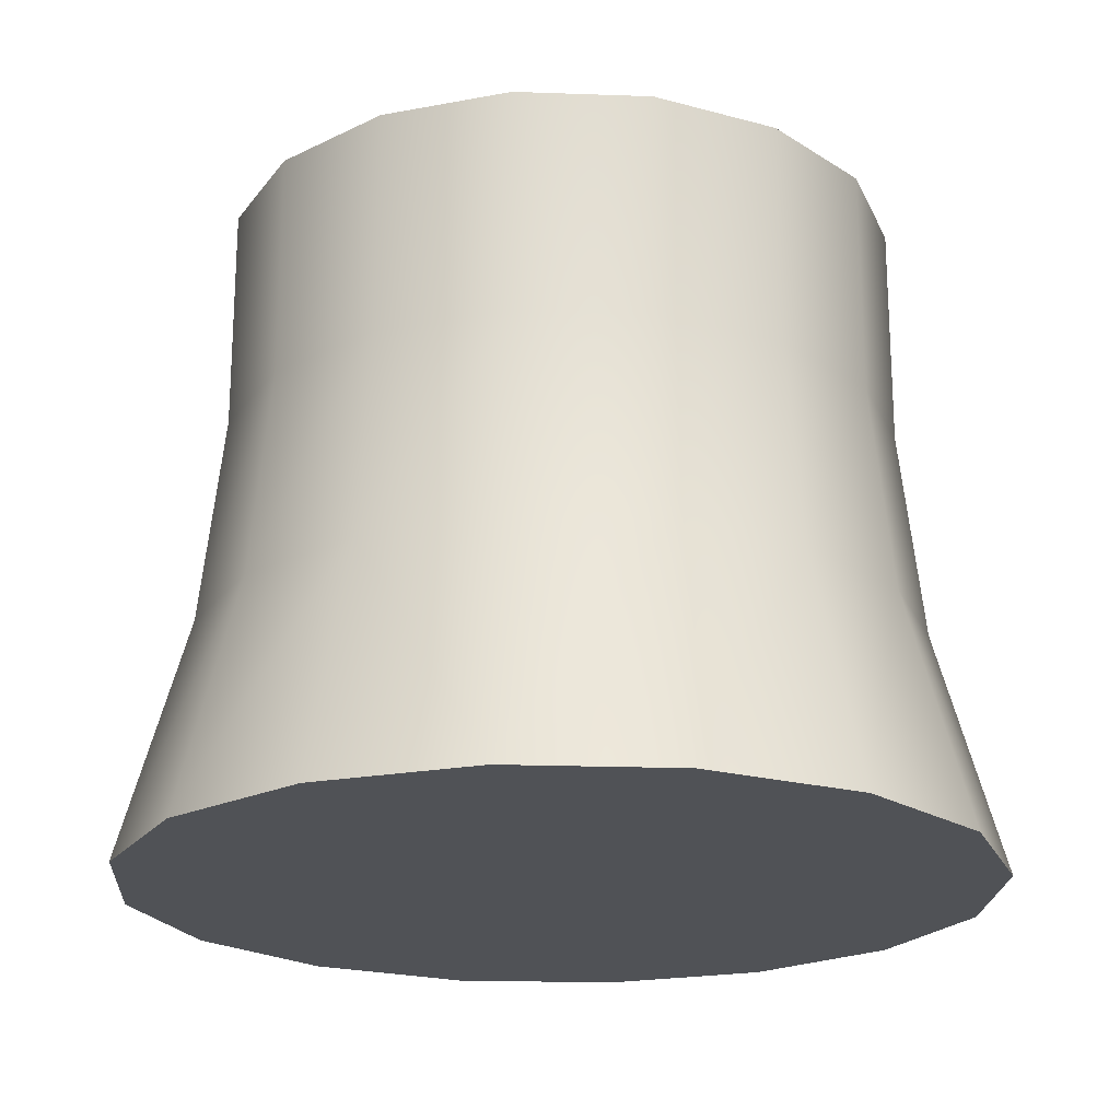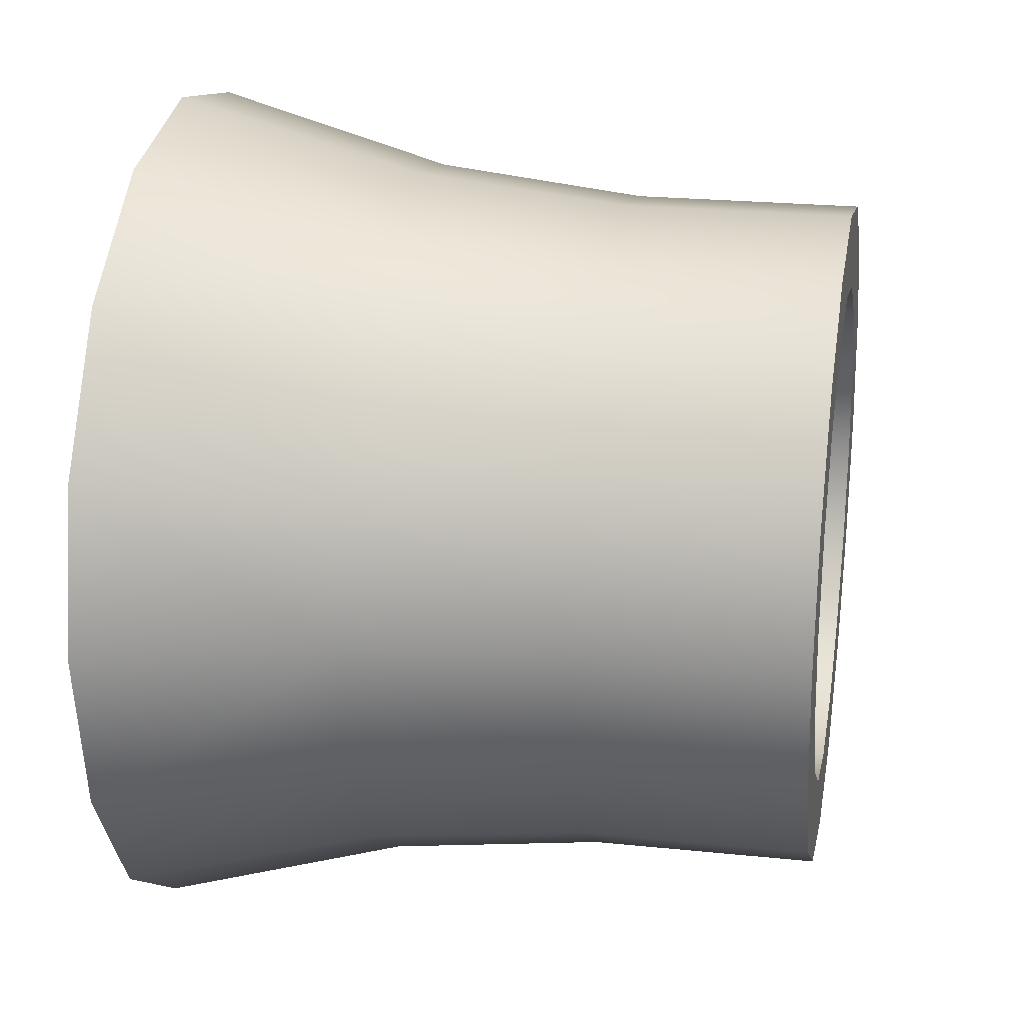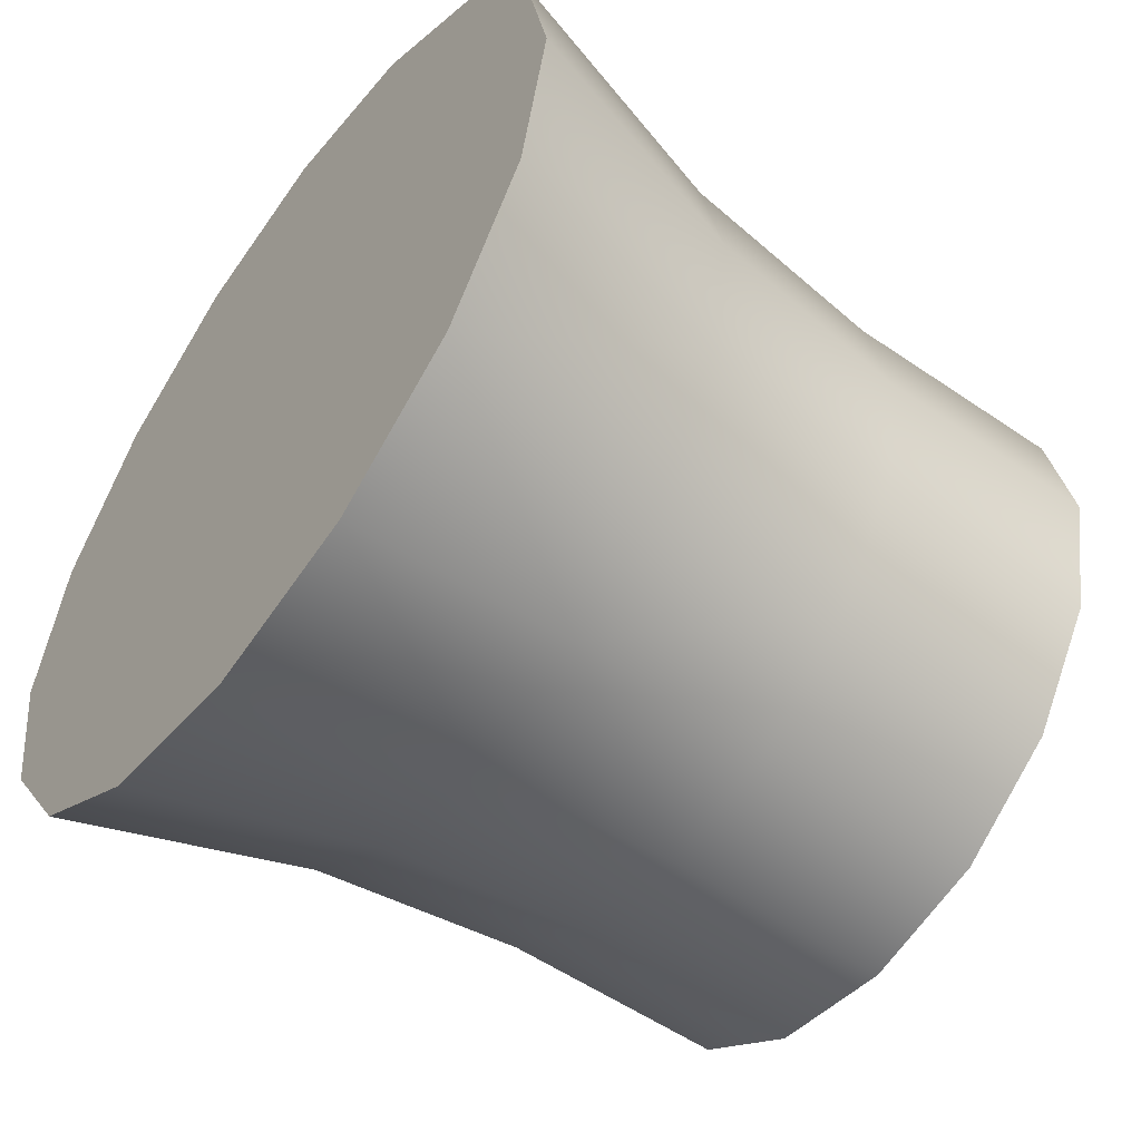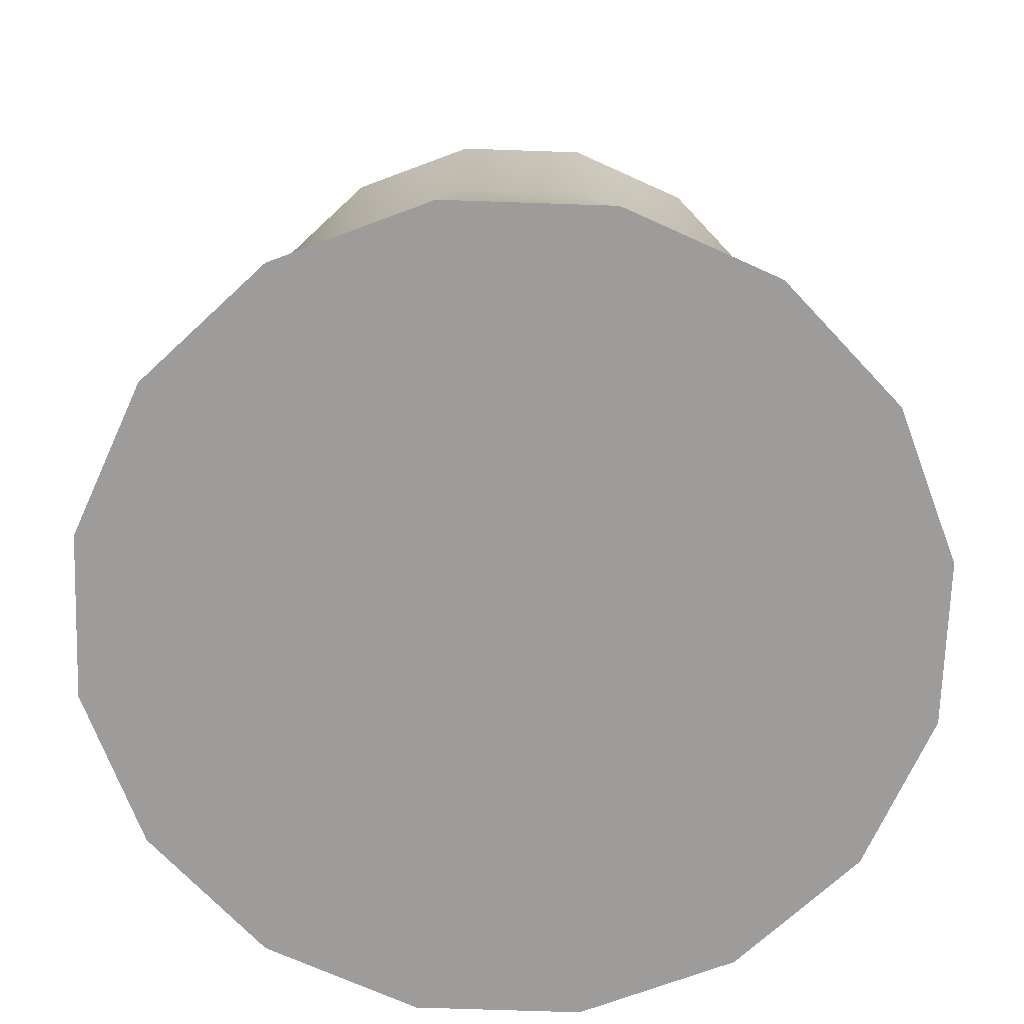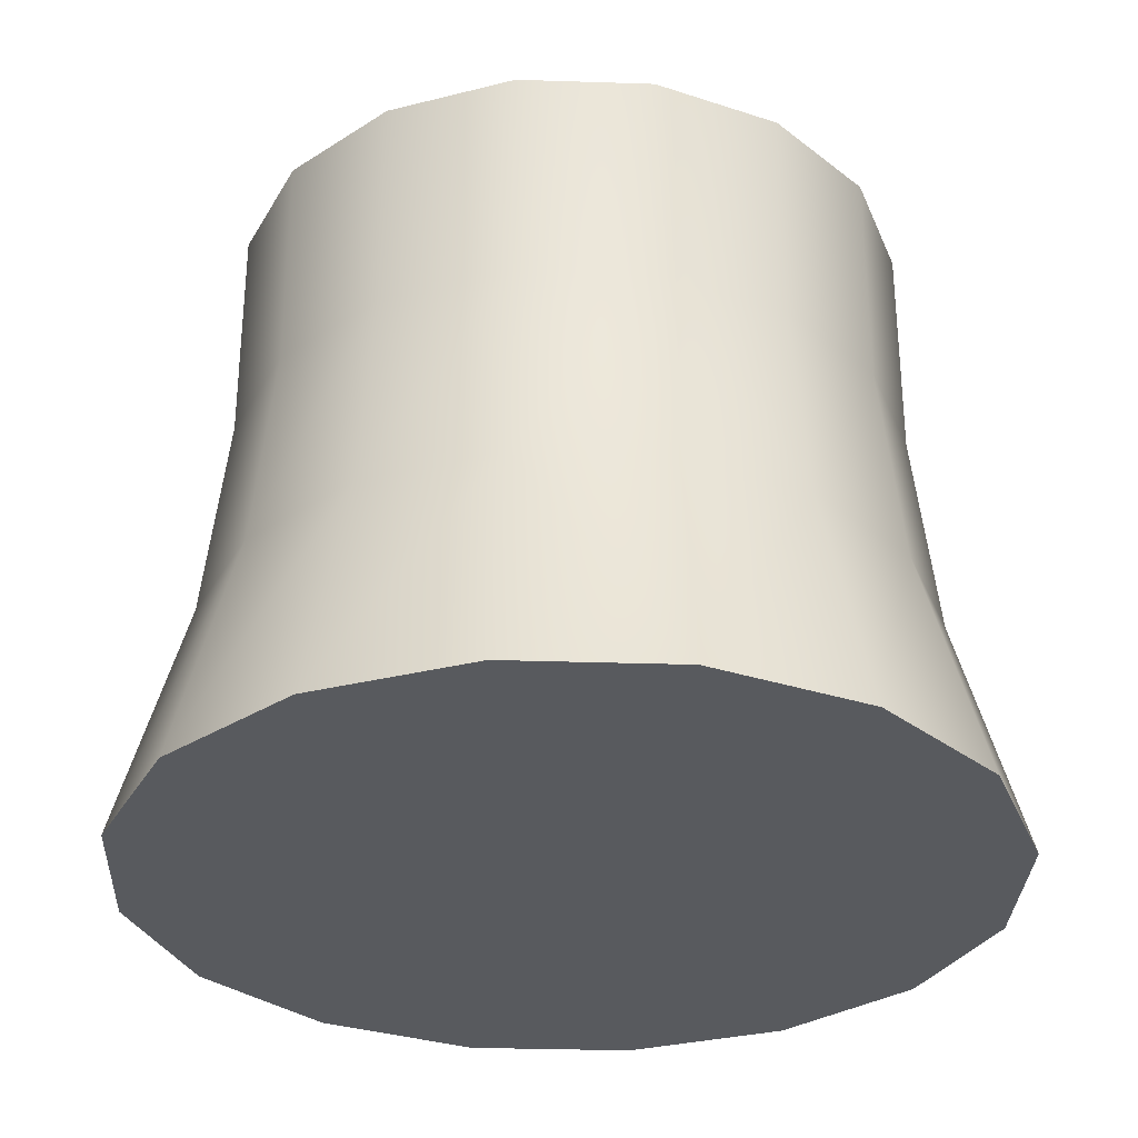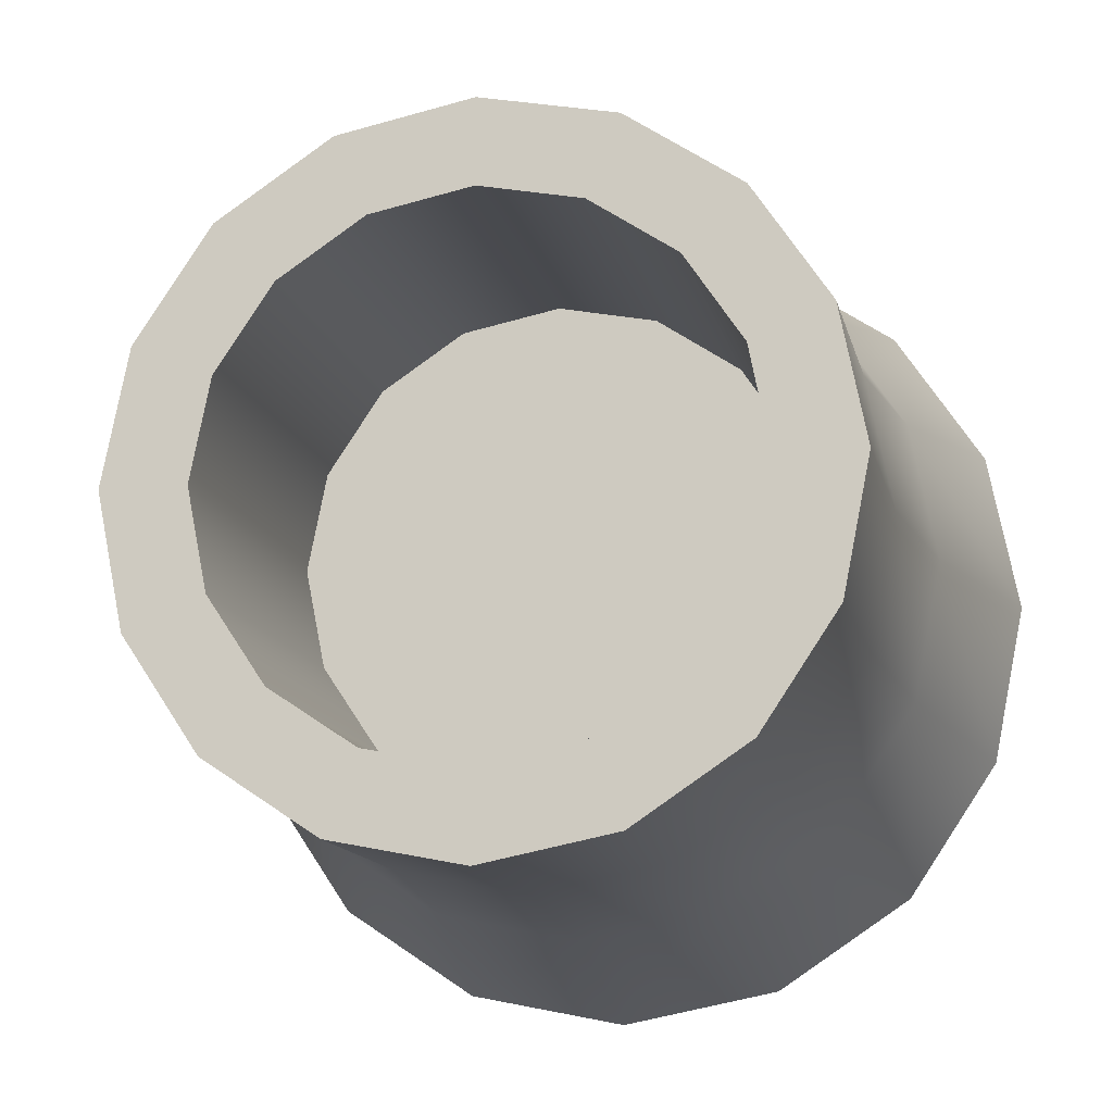
<metadata>
{"format":"obj","ext":"obj","renderer":"f3d","projection":"perspective","resolution":1024,"background":"white","views":[{"elev":-20.8,"azim":-127.4,"up":"+Y"},{"elev":22.5,"azim":100.2,"up":"+Z"},{"elev":-54.3,"azim":53.8,"up":"+Z"},{"elev":-70.2,"azim":144.3,"up":"+Y"},{"elev":-31.0,"azim":-58.9,"up":"+Y"},{"elev":-13.0,"azim":-167.9,"up":"+Z"}]}
</metadata>
<code>
o cylinder_low
v 0 -1 -1.267
v 0 1 -1
v 0.4848 -1 -1.17
v 0.3827 1 -0.9239
v 0.8958 -1 -0.8958
v 0.7071 1 -0.7071
v 1.17 -1 -0.4848
v 0.9239 1 -0.3827
v 1.267 -1 -0
v 1 1 0
v 1.17 -1 0.4848
v 0.9239 1 0.3827
v 0.8958 -1 0.8958
v 0.7071 1 0.7071
v 0.4848 -1 1.17
v 0.3827 1 0.9239
v 0 -1 1.267
v 0 1 1
v -0.4848 -1 1.17
v -0.3827 1 0.9239
v -0.8958 -1 0.8958
v -0.7071 1 0.7071
v -1.17 -1 0.4848
v -0.9239 1 0.3827
v -1.267 -1 -0
v -1 1 0
v -1.17 -1 -0.4848
v -0.9239 1 -0.3827
v -0.8958 -1 -0.8958
v -0.7071 1 -0.7071
v -0.4848 -1 -1.17
v -0.3827 1 -0.9239
v 0.2896 1 -0.6991
v -0 1 -0.7567
v 0.5351 1 -0.5351
v 0.6991 1 -0.2896
v 0.7567 1 0
v 0.6991 1 0.2896
v 0.5351 1 0.5351
v 0.2896 1 0.6991
v -0 1 0.7567
v -0.2896 1 0.6991
v -0.5351 1 0.5351
v -0.6991 1 0.2896
v -0.7567 1 0
v -0.6991 1 -0.2896
v -0.5351 1 -0.5351
v -0.2896 1 -0.6991
v 0.2896 -0.04032 -0.6992
v -0 -0.04032 -0.7568
v 0.5351 -0.04032 -0.5351
v 0.6992 -0.04032 -0.2896
v 0.7568 -0.04032 0
v 0.6992 -0.04032 0.2896
v 0.5351 -0.04032 0.5351
v 0.2896 -0.04032 0.6992
v -0 -0.04032 0.7568
v -0.2896 -0.04032 0.6992
v -0.5351 -0.04032 0.5351
v -0.6992 -0.04032 0.2896
v -0.7568 -0.04032 0
v -0.6992 -0.04032 -0.2896
v -0.5351 -0.04032 -0.5351
v -0.2896 -0.04032 -0.6992
v 0 -0.2872 -1.069
v 0 0.3333 -1
v 0.3827 0.3333 -0.9239
v 0.4092 -0.2872 -0.9878
v 0.7071 0.3333 -0.7071
v 0.756 -0.2872 -0.756
v 0.9239 0.3333 -0.3827
v 0.9878 -0.2872 -0.4092
v 1 0.3333 0
v 1.069 -0.2872 -0
v 0.9239 0.3333 0.3827
v 0.9878 -0.2872 0.4092
v 0.7071 0.3333 0.7071
v 0.756 -0.2872 0.756
v 0.3827 0.3333 0.9239
v 0.4092 -0.2872 0.9878
v 0 0.3333 1
v 0 -0.2872 1.069
v -0.3827 0.3333 0.9239
v -0.4092 -0.2872 0.9878
v -0.7071 0.3333 0.7071
v -0.756 -0.2872 0.756
v -0.9239 0.3333 0.3827
v -0.9878 -0.2872 0.4092
v -1 0.3333 0
v -1.069 -0.2872 -0
v -0.9239 0.3333 -0.3827
v -0.9878 -0.2872 -0.4092
v -0.7071 0.3333 -0.7071
v -0.756 -0.2872 -0.756
v -0.3827 0.3333 -0.9239
v -0.4092 -0.2872 -0.9878
f 2 67 66
f 4 69 67
f 6 71 69
f 8 73 71
f 10 75 73
f 12 77 75
f 14 79 77
f 16 81 79
f 18 83 81
f 20 85 83
f 22 87 85
f 24 89 87
f 26 91 89
f 28 93 91
f 8 35 36
f 30 95 93
f 32 66 95
f 19 23 31
f 44 61 45
f 18 40 41
f 2 33 4
f 26 46 28
f 12 39 14
f 24 43 44
f 32 34 2
f 10 36 37
f 20 41 42
f 28 47 30
f 4 35 6
f 16 39 40
f 26 44 45
f 10 38 12
f 20 43 22
f 30 48 32
f 59 55 51
f 37 54 38
f 45 62 46
f 38 55 39
f 46 63 47
f 40 55 56
f 47 64 48
f 41 56 57
f 34 49 33
f 48 50 34
f 42 57 58
f 33 51 35
f 43 58 59
f 35 52 36
f 43 60 44
f 37 52 53
f 96 1 31
f 95 65 96
f 29 96 31
f 93 96 94
f 92 29 27
f 92 93 94
f 90 27 25
f 89 92 90
f 88 25 23
f 87 90 88
f 21 88 23
f 85 88 86
f 84 21 19
f 84 85 86
f 82 19 17
f 81 84 82
f 80 17 15
f 79 82 80
f 13 80 15
f 77 80 78
f 76 13 11
f 76 77 78
f 74 11 9
f 73 76 74
f 7 74 9
f 71 74 72
f 5 72 7
f 69 72 70
f 68 5 3
f 68 69 70
f 65 3 1
f 66 68 65
f 2 4 67
f 4 6 69
f 6 8 71
f 8 10 73
f 10 12 75
f 12 14 77
f 14 16 79
f 16 18 81
f 18 20 83
f 20 22 85
f 22 24 87
f 24 26 89
f 26 28 91
f 28 30 93
f 8 6 35
f 30 32 95
f 32 2 66
f 31 1 3
f 3 5 7
f 7 9 11
f 11 13 15
f 15 17 19
f 19 21 23
f 23 25 27
f 27 29 23
f 29 31 23
f 31 3 15
f 3 7 15
f 7 11 15
f 15 19 31
f 44 60 61
f 18 16 40
f 2 34 33
f 26 45 46
f 12 38 39
f 24 22 43
f 32 48 34
f 10 8 36
f 20 18 41
f 28 46 47
f 4 33 35
f 16 14 39
f 26 24 44
f 10 37 38
f 20 42 43
f 30 47 48
f 51 49 63
f 49 50 63
f 50 64 63
f 63 62 61
f 61 60 59
f 59 58 57
f 57 56 59
f 56 55 59
f 55 54 53
f 53 52 51
f 63 61 59
f 55 53 51
f 51 63 59
f 37 53 54
f 45 61 62
f 38 54 55
f 46 62 63
f 40 39 55
f 47 63 64
f 41 40 56
f 34 50 49
f 48 64 50
f 42 41 57
f 33 49 51
f 43 42 58
f 35 51 52
f 43 59 60
f 37 36 52
f 96 65 1
f 95 66 65
f 29 94 96
f 93 95 96
f 92 94 29
f 92 91 93
f 90 92 27
f 89 91 92
f 88 90 25
f 87 89 90
f 21 86 88
f 85 87 88
f 84 86 21
f 84 83 85
f 82 84 19
f 81 83 84
f 80 82 17
f 79 81 82
f 13 78 80
f 77 79 80
f 76 78 13
f 76 75 77
f 74 76 11
f 73 75 76
f 7 72 74
f 71 73 74
f 5 70 72
f 69 71 72
f 68 70 5
f 68 67 69
f 65 68 3
f 66 67 68

</code>
